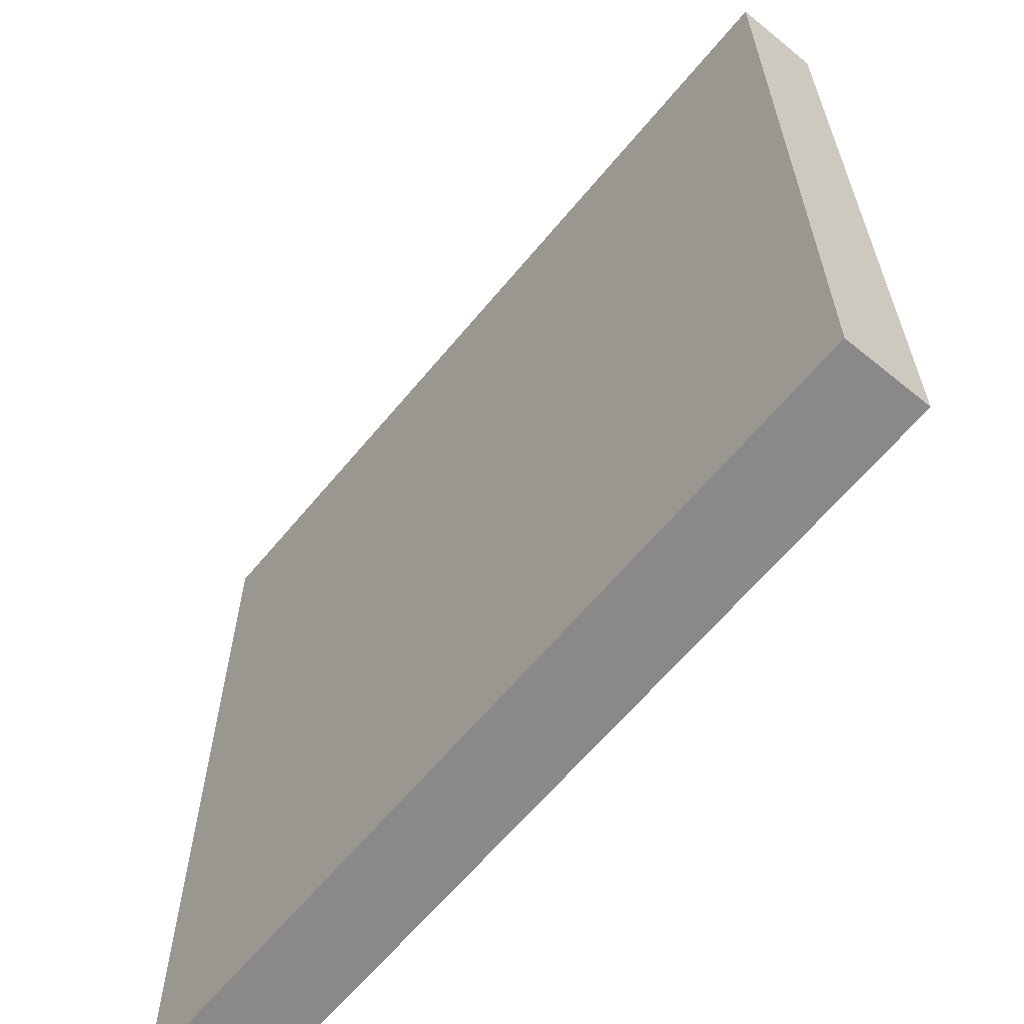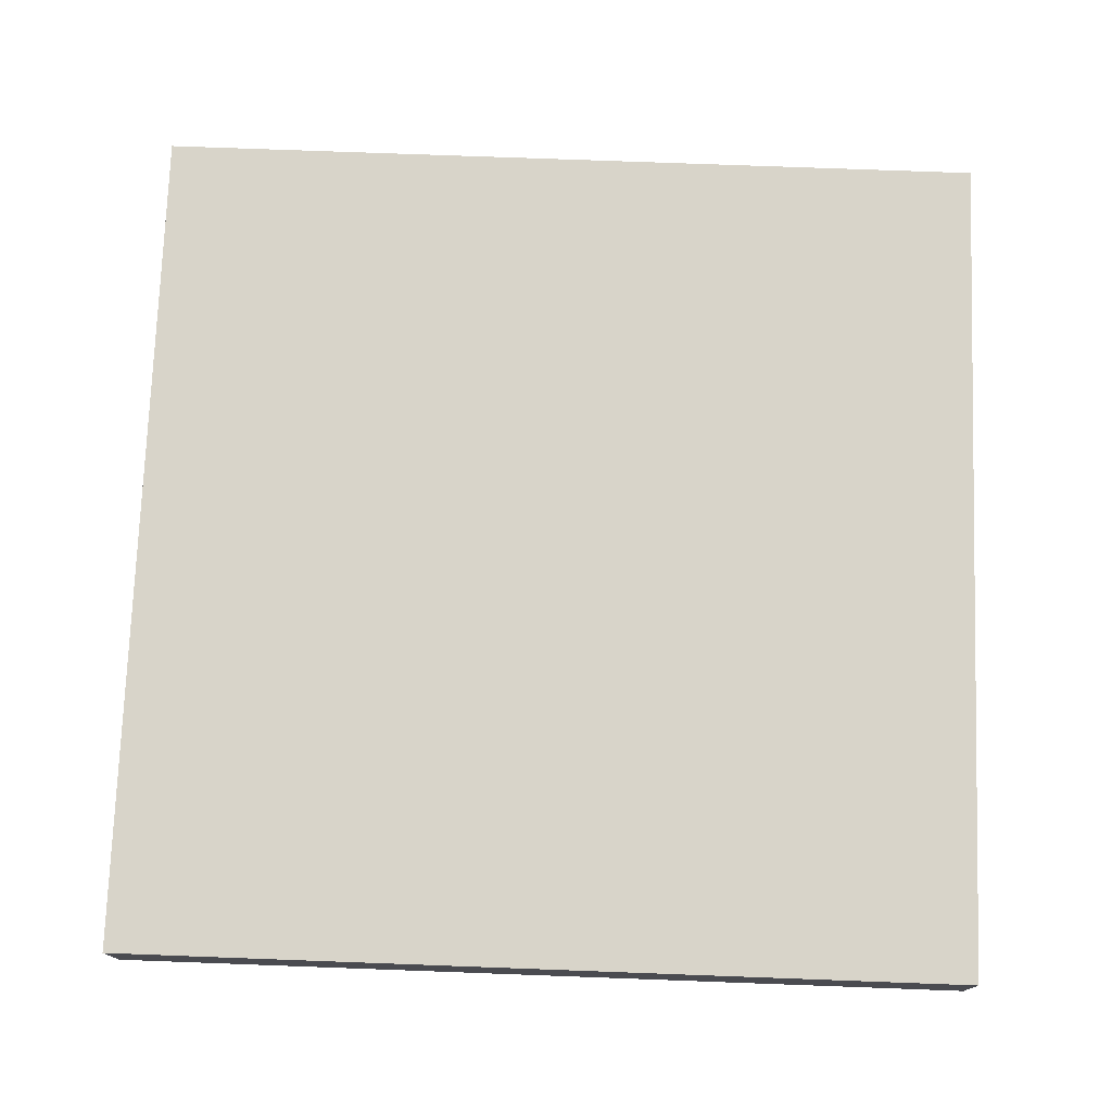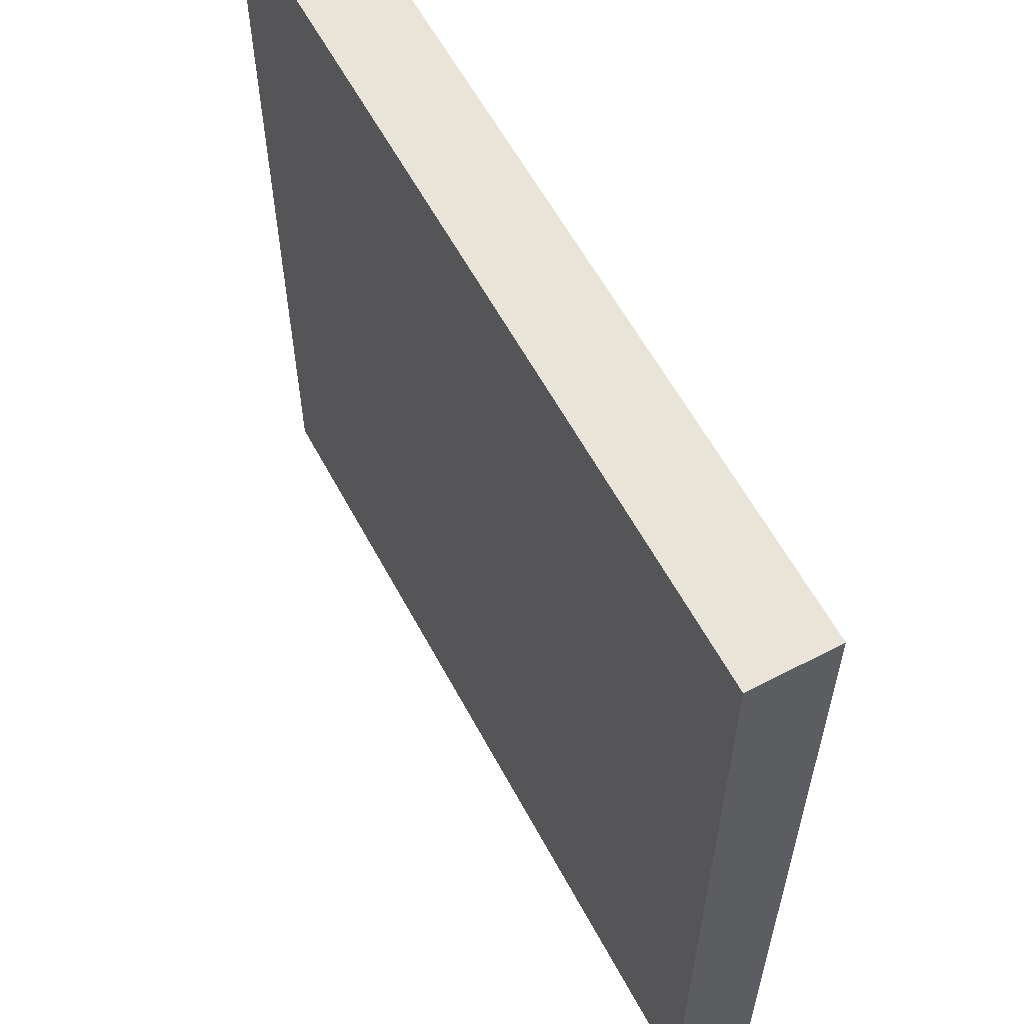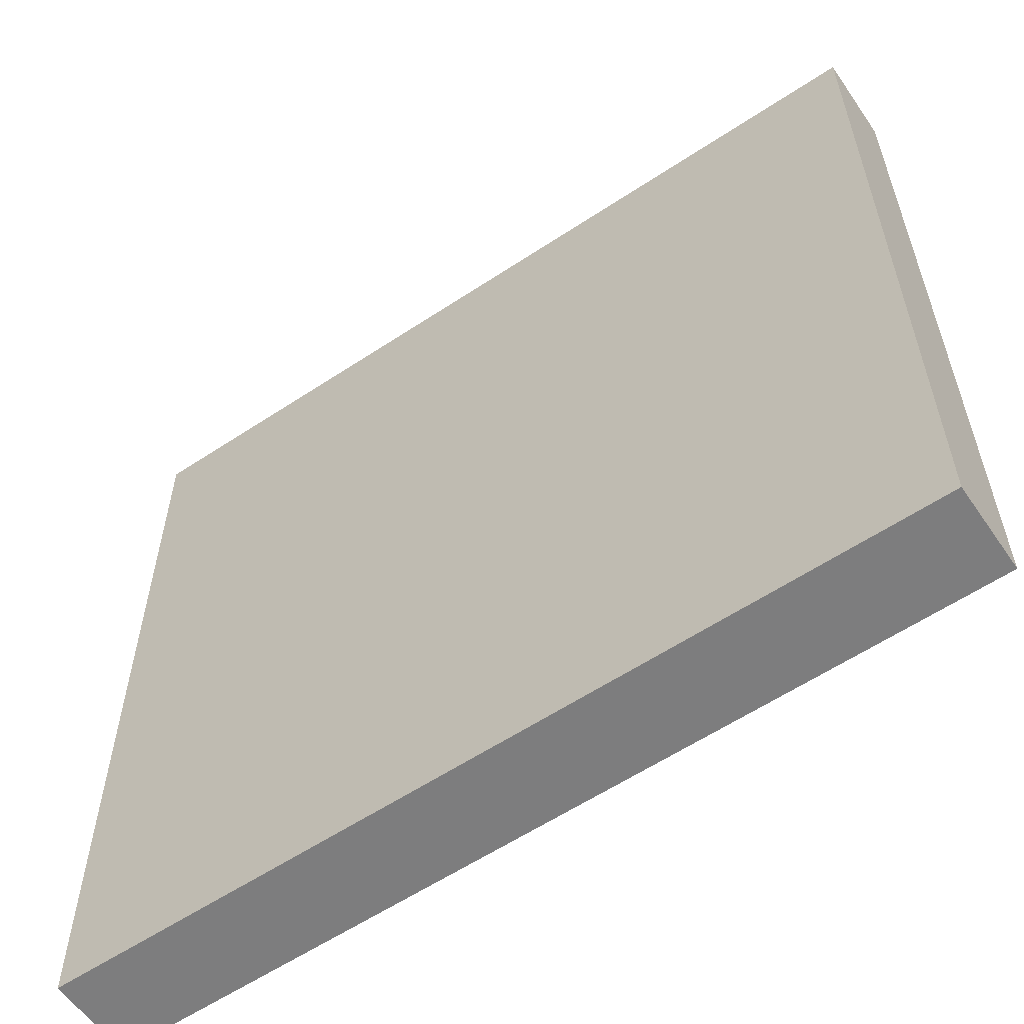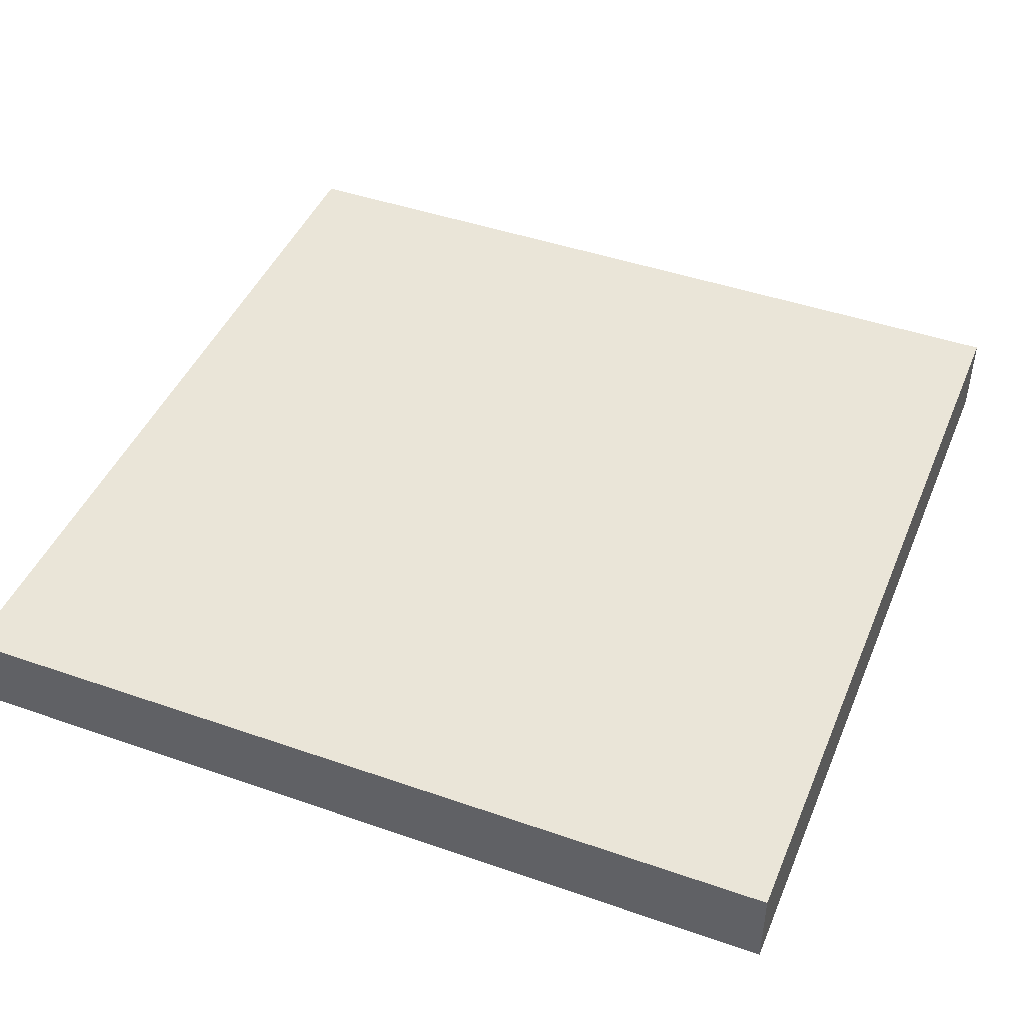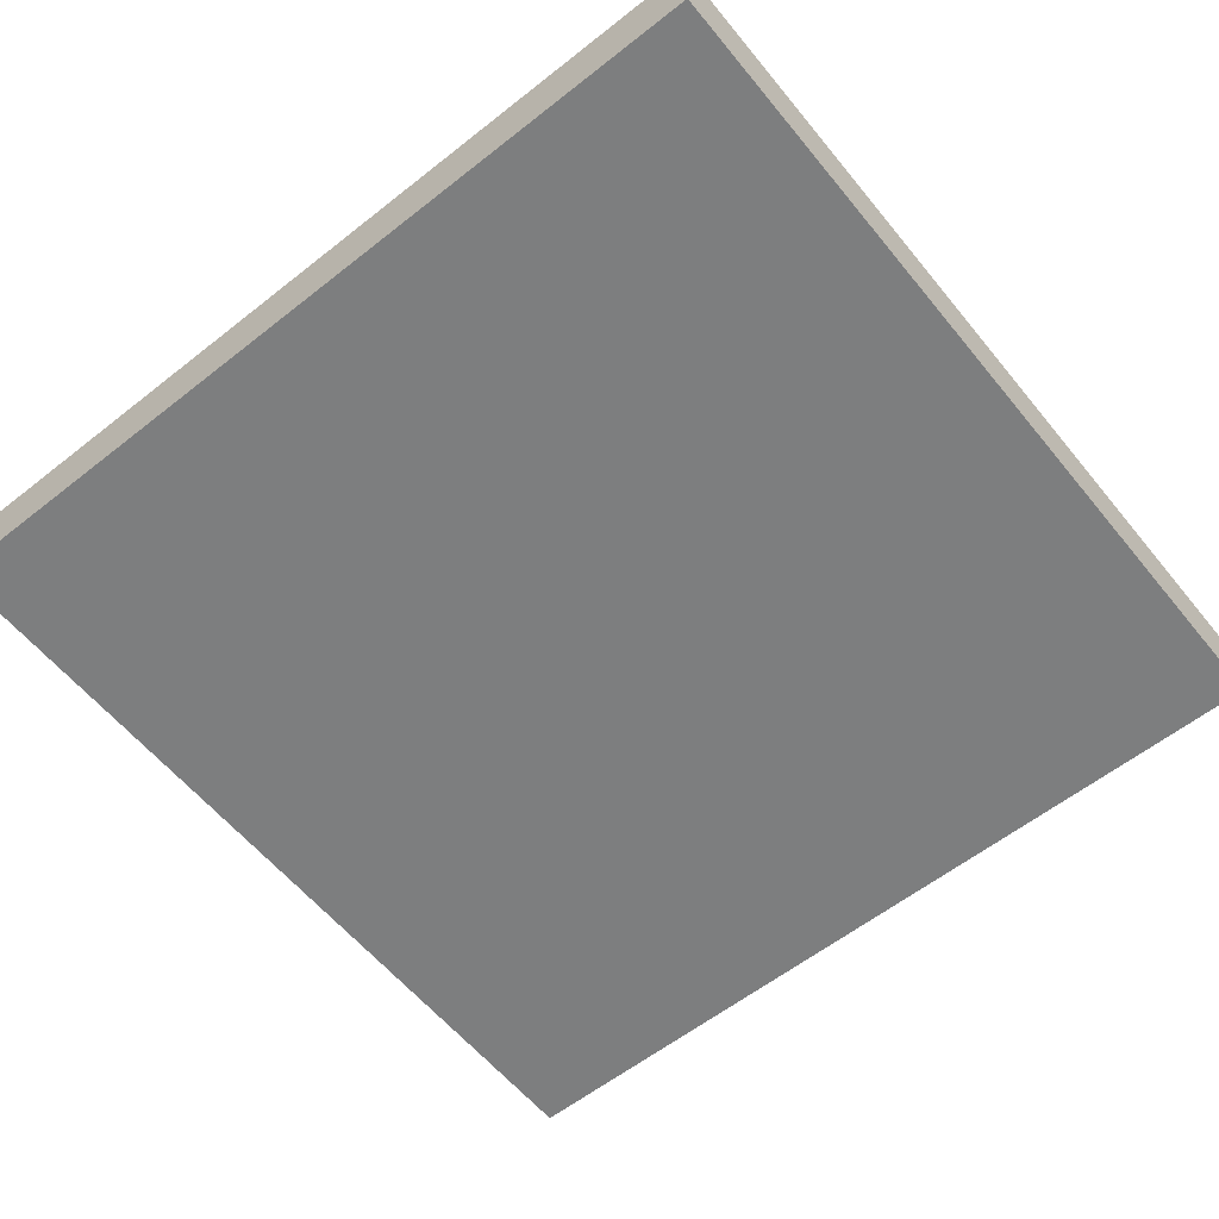
<metadata>
{"format":"obj","ext":"obj","renderer":"f3d","projection":"perspective","resolution":1024,"background":"white","views":[{"elev":-63.1,"azim":-129.5,"up":"+Z"},{"elev":75.5,"azim":92.1,"up":"+Y"},{"elev":59.8,"azim":61.9,"up":"+Z"},{"elev":-59.2,"azim":-145.7,"up":"+Z"},{"elev":44.8,"azim":-68.0,"up":"+Y"},{"elev":-59.3,"azim":-141.0,"up":"+Y"}]}
</metadata>
<code>
v -5 0 5
v -5 0 3
v -5 0 2
v -5 0 -3
v -5 0 -4
v -5 0 -5
v -5 1 5
v -5 1 3
v -5 1 2
v -5 1 -3
v -5 1 -4
v -5 1 -5
v 5 0 5
v 5 0 4
v 5 0 3
v 5 0 -1
v 5 0 -2
v 5 0 -4
v 5 0 -5
v 5 1 5
v 5 1 4
v 5 1 3
v 5 1 -1
v 5 1 -2
v 5 1 -4
v 5 1 -5
v -5 0 5
v -5 1 5
v -4 0 5
v -4 1 5
v -3 0 5
v -3 1 5
v -1 0 5
v -1 1 5
v 0 0 5
v 0 1 5
v 5 0 5
v 5 1 5
v -5 0 -5
v -5 1 -5
v 1 0 -5
v 1 1 -5
v 2 0 -5
v 2 1 -5
v 3 0 -5
v 3 1 -5
v 5 0 -5
v 5 1 -5
v -5 0 5
v -4 0 5
v -3 0 5
v -1 0 5
v 0 0 5
v 5 0 5
v -3 0 4
v -2 0 4
v -1 0 4
v 0 0 4
v 4 0 4
v 5 0 4
v -5 0 3
v -4 0 3
v -2 0 3
v 0 0 3
v 1 0 3
v 2 0 3
v 4 0 3
v 5 0 3
v -5 0 2
v -4 0 2
v -2 0 2
v -1 0 2
v 0 0 2
v 1 0 2
v 2 0 2
v 4 0 2
v -3 0 -0
v -2 0 -0
v -1 0 -0
v 2 0 -0
v 3 0 -0
v -3 0 -1
v -2 0 -1
v 0 0 -1
v 2 0 -1
v 3 0 -1
v 4 0 -1
v 5 0 -1
v -2 0 -2
v 0 0 -2
v 2 0 -2
v 4 0 -2
v 5 0 -2
v -5 0 -3
v -2 0 -3
v 0 0 -3
v -5 0 -4
v -2 0 -4
v 1 0 -4
v 2 0 -4
v 3 0 -4
v 5 0 -4
v -5 0 -5
v 1 0 -5
v 2 0 -5
v 3 0 -5
v 5 0 -5
v -5 1 5
v -4 1 5
v -3 1 5
v -1 1 5
v 0 1 5
v 5 1 5
v -3 1 4
v -2 1 4
v -1 1 4
v 0 1 4
v 4 1 4
v 5 1 4
v -5 1 3
v -4 1 3
v -2 1 3
v 0 1 3
v 1 1 3
v 2 1 3
v 4 1 3
v 5 1 3
v -5 1 2
v -4 1 2
v -2 1 2
v -1 1 2
v 0 1 2
v 1 1 2
v 2 1 2
v 4 1 2
v -3 1 -0
v -2 1 -0
v -1 1 -0
v 2 1 -0
v 3 1 -0
v -3 1 -1
v -2 1 -1
v 0 1 -1
v 2 1 -1
v 3 1 -1
v 4 1 -1
v 5 1 -1
v -2 1 -2
v 0 1 -2
v 2 1 -2
v 4 1 -2
v 5 1 -2
v -5 1 -3
v -2 1 -3
v 0 1 -3
v -5 1 -4
v -2 1 -4
v 1 1 -4
v 2 1 -4
v 3 1 -4
v 5 1 -4
v -5 1 -5
v 1 1 -5
v 2 1 -5
v 3 1 -5
v 5 1 -5
f 7 2 1
f 8 3 2
f 8 2 7
f 9 4 3
f 9 3 8
f 10 5 4
f 10 4 9
f 11 6 5
f 11 5 10
f 12 6 11
f 13 14 20
f 14 15 21
f 20 14 21
f 15 16 22
f 21 15 22
f 16 17 23
f 22 16 23
f 17 18 24
f 23 17 24
f 18 19 25
f 24 18 25
f 25 19 26
f 29 28 27
f 30 28 29
f 31 30 29
f 32 30 31
f 33 32 31
f 34 32 33
f 35 34 33
f 36 34 35
f 37 36 35
f 38 36 37
f 39 40 41
f 41 40 42
f 41 42 43
f 43 42 44
f 43 44 45
f 45 44 46
f 45 46 47
f 47 46 48
f 55 51 50
f 55 52 51
f 56 52 55
f 57 53 52
f 57 52 56
f 58 54 53
f 58 53 57
f 59 54 58
f 60 54 59
f 61 50 49
f 62 56 55
f 62 50 61
f 62 55 50
f 63 57 56
f 63 56 62
f 63 58 57
f 63 59 58
f 64 59 63
f 65 59 64
f 66 59 65
f 67 60 59
f 67 59 66
f 68 60 67
f 69 62 61
f 70 63 62
f 70 62 69
f 70 64 63
f 71 64 70
f 72 64 71
f 73 65 64
f 73 64 72
f 74 66 65
f 74 65 73
f 75 67 66
f 75 66 74
f 76 68 67
f 76 67 75
f 77 70 69
f 77 71 70
f 78 72 71
f 78 71 77
f 79 73 72
f 79 72 78
f 79 75 74
f 79 76 75
f 79 74 73
f 80 76 79
f 81 76 80
f 82 78 77
f 82 77 69
f 83 79 78
f 83 78 82
f 83 80 79
f 84 80 83
f 85 81 80
f 85 80 84
f 86 76 81
f 86 81 85
f 87 68 76
f 87 76 86
f 88 68 87
f 89 84 83
f 89 83 82
f 90 85 84
f 90 84 89
f 91 86 85
f 91 85 90
f 91 87 86
f 92 88 87
f 92 87 91
f 93 88 92
f 94 89 82
f 94 82 69
f 95 90 89
f 95 89 94
f 96 93 92
f 96 90 95
f 96 91 90
f 96 92 91
f 97 95 94
f 98 96 95
f 98 95 97
f 99 93 96
f 99 96 98
f 100 93 99
f 101 93 100
f 102 93 101
f 103 98 97
f 103 99 98
f 104 100 99
f 104 99 103
f 105 101 100
f 105 100 104
f 106 102 101
f 106 101 105
f 107 102 106
f 109 110 114
f 110 111 114
f 114 111 115
f 111 112 116
f 115 111 116
f 112 113 117
f 116 112 117
f 117 113 118
f 118 113 119
f 108 109 120
f 114 115 121
f 120 109 121
f 109 114 121
f 115 116 122
f 121 115 122
f 116 117 122
f 117 118 122
f 122 118 123
f 123 118 124
f 124 118 125
f 118 119 126
f 125 118 126
f 126 119 127
f 120 121 128
f 121 122 129
f 128 121 129
f 122 123 129
f 129 123 130
f 130 123 131
f 123 124 132
f 131 123 132
f 124 125 133
f 132 124 133
f 125 126 134
f 133 125 134
f 126 127 135
f 134 126 135
f 128 129 136
f 129 130 136
f 130 131 137
f 136 130 137
f 131 132 138
f 137 131 138
f 133 134 138
f 134 135 138
f 132 133 138
f 138 135 139
f 139 135 140
f 136 137 141
f 128 136 141
f 137 138 142
f 141 137 142
f 138 139 142
f 142 139 143
f 139 140 144
f 143 139 144
f 140 135 145
f 144 140 145
f 135 127 146
f 145 135 146
f 146 127 147
f 142 143 148
f 141 142 148
f 143 144 149
f 148 143 149
f 144 145 150
f 149 144 150
f 145 146 150
f 146 147 151
f 150 146 151
f 151 147 152
f 141 148 153
f 128 141 153
f 148 149 154
f 153 148 154
f 151 152 155
f 154 149 155
f 149 150 155
f 150 151 155
f 153 154 156
f 154 155 157
f 156 154 157
f 155 152 158
f 157 155 158
f 158 152 159
f 159 152 160
f 160 152 161
f 156 157 162
f 157 158 162
f 158 159 163
f 162 158 163
f 159 160 164
f 163 159 164
f 160 161 165
f 164 160 165
f 165 161 166

</code>
